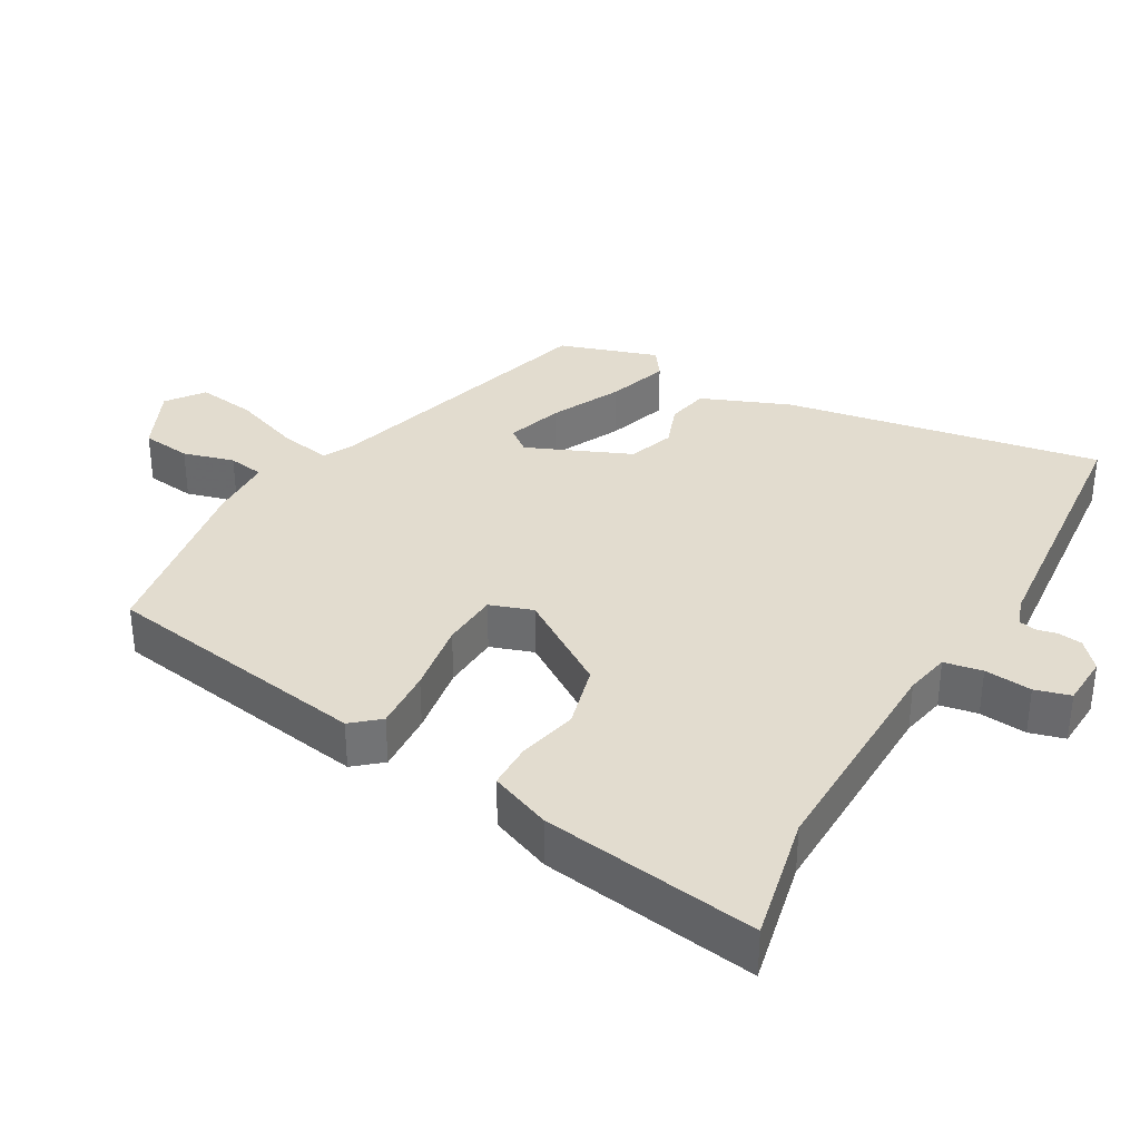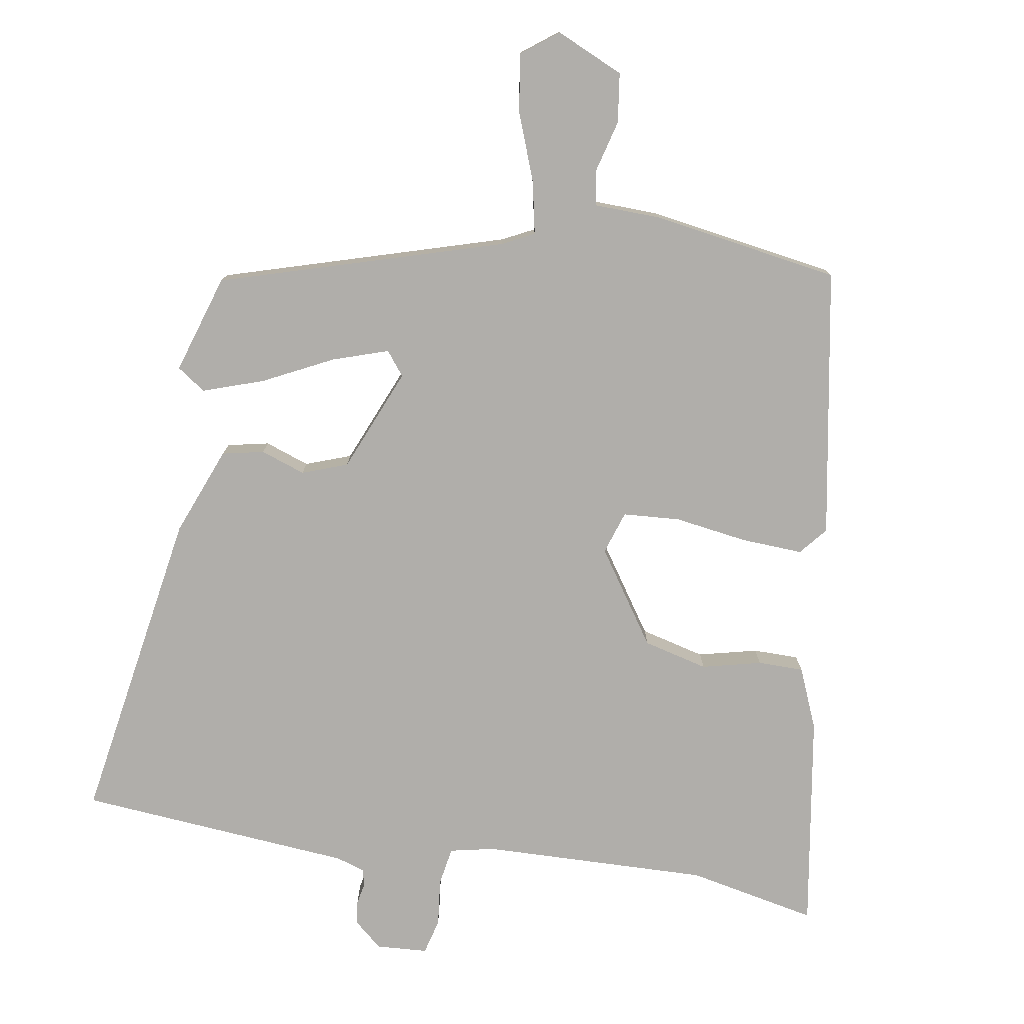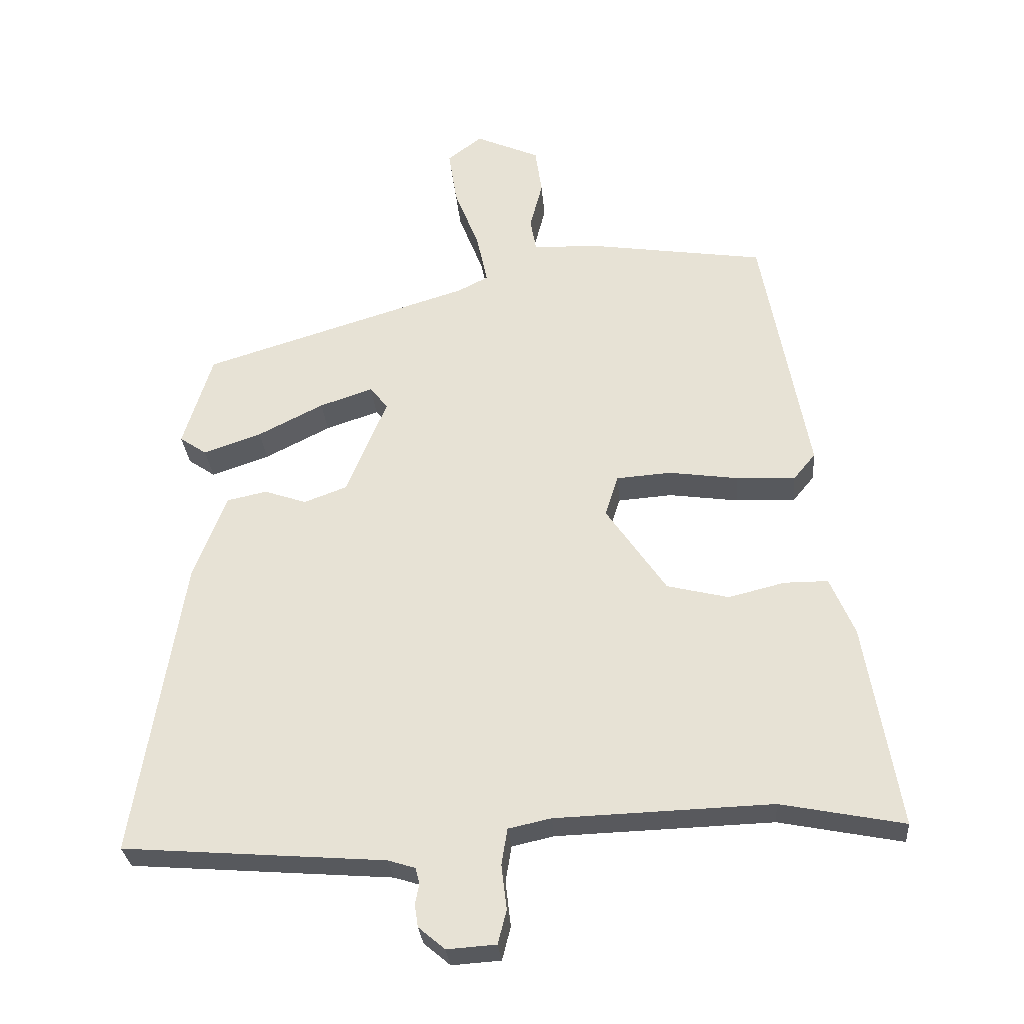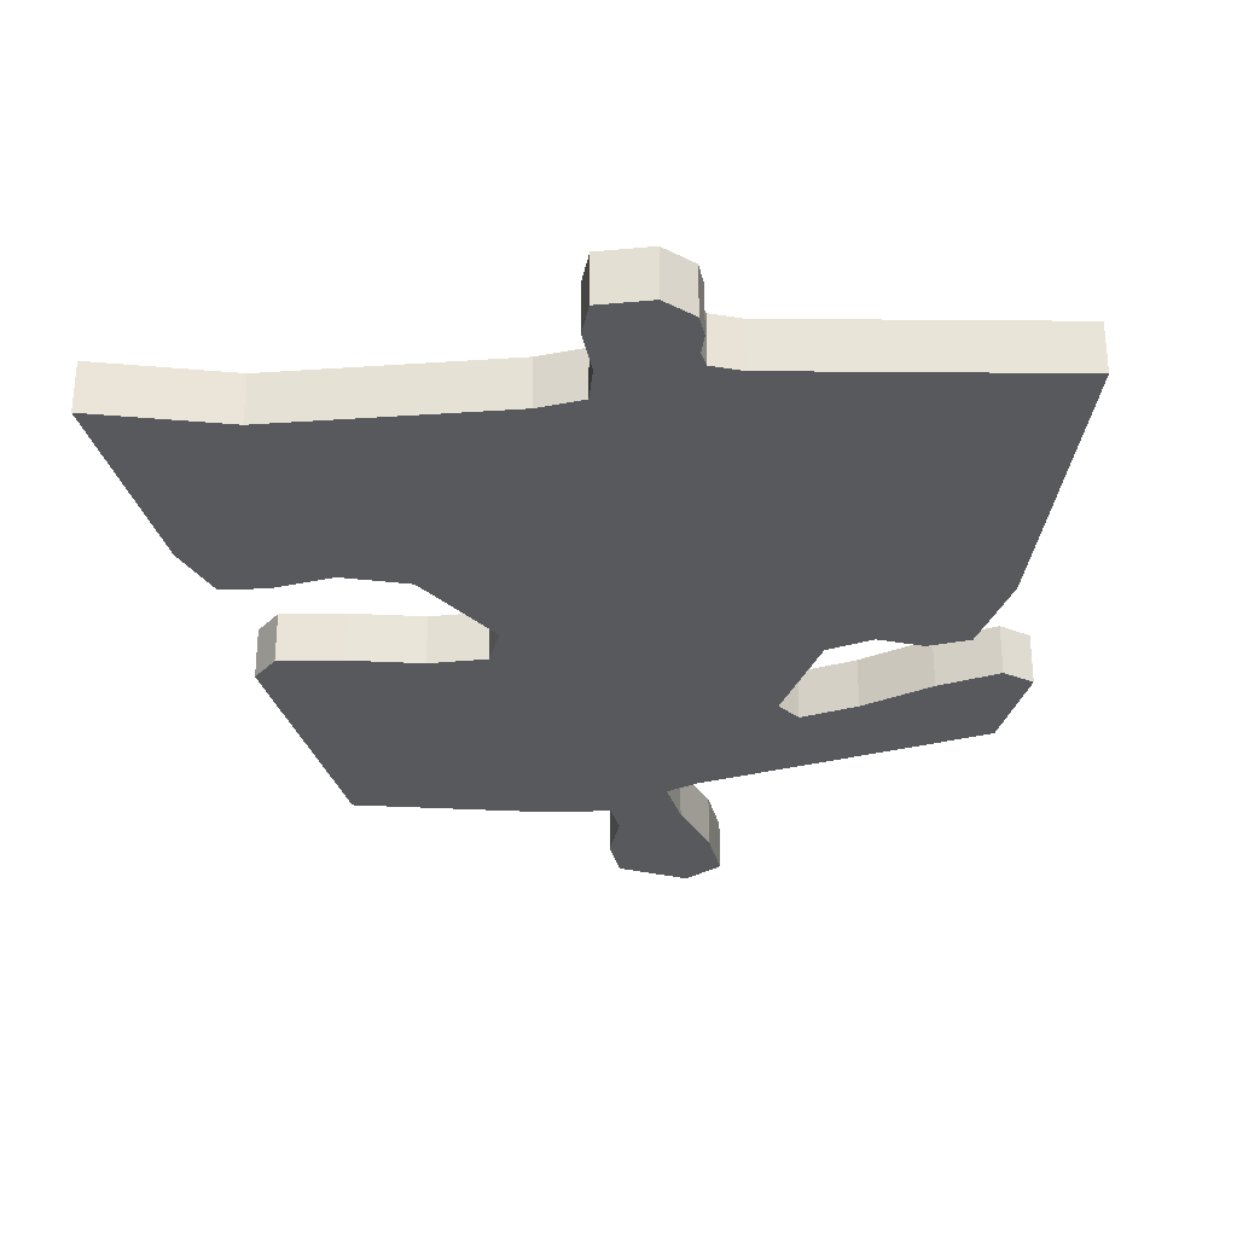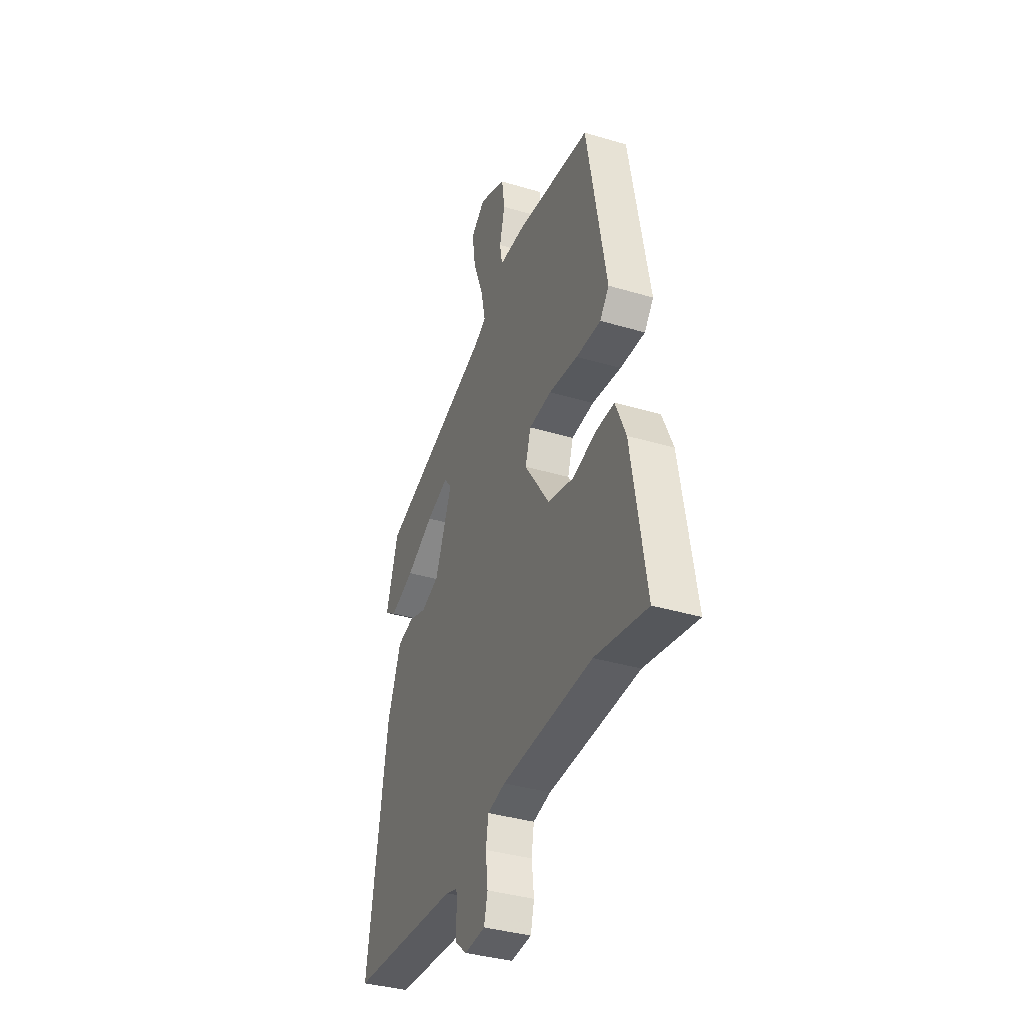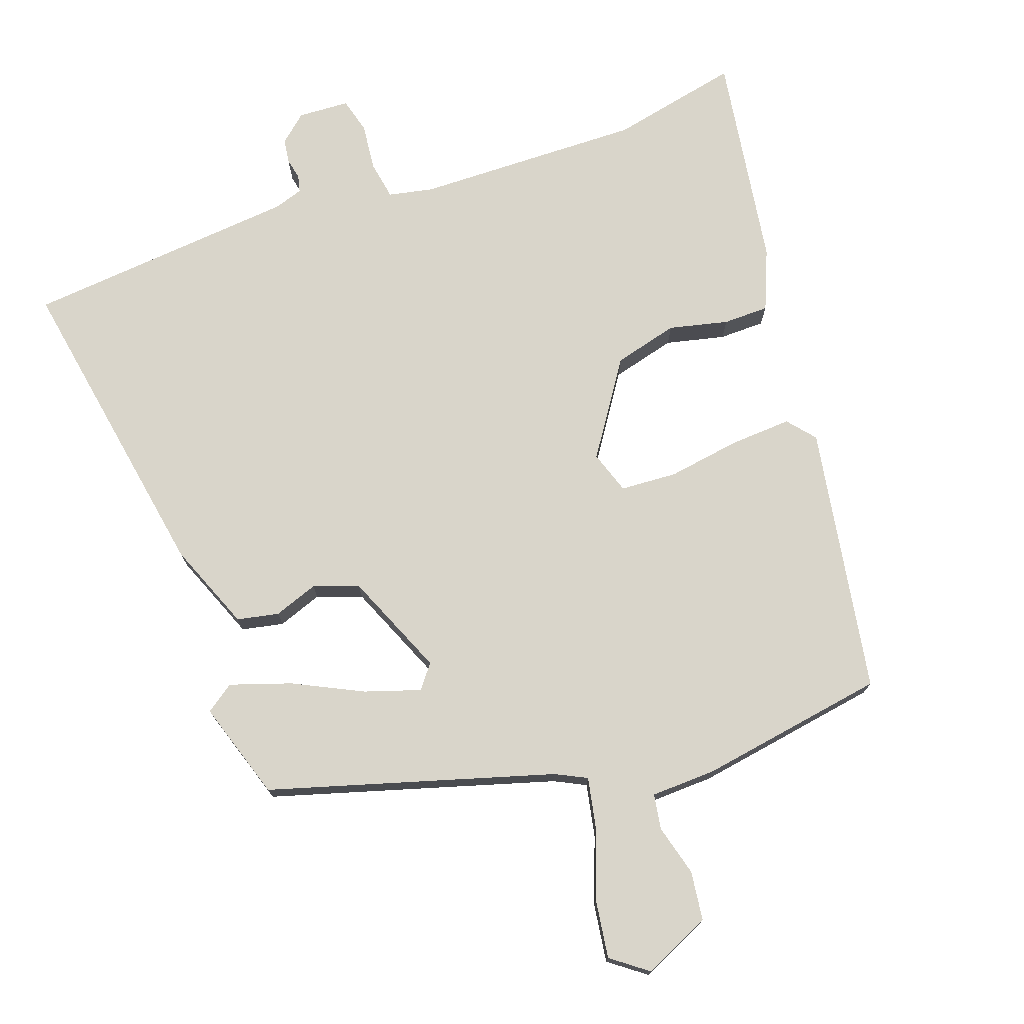
<metadata>
{"format":"obj","ext":"obj","renderer":"f3d","projection":"perspective","resolution":1024,"background":"white","views":[{"elev":34.6,"azim":118.8,"up":"+Y"},{"elev":-77.7,"azim":-9.7,"up":"+Y"},{"elev":-29.8,"azim":4.8,"up":"+Z"},{"elev":-29.8,"azim":-176.2,"up":"+Y"},{"elev":-37.2,"azim":69.0,"up":"+Z"},{"elev":74.7,"azim":-20.3,"up":"+Y"}]}
</metadata>
<code>
v 0.58 0.07 -0.516
v 0.394 0.07 -0.479
v 0.068 0.07 -0.49
v 0.004 0.07 -0.504
v -0.005 0.07 -0.559
v 0.003 0.07 -0.627
v -0.01 0.07 -0.678
v -0.084 0.07 -0.683
v -0.124 0.07 -0.649
v -0.129 0.07 -0.615
v -0.123 0.07 -0.584
v -0.129 0.07 -0.56
v -0.17 0.07 -0.547
v -0.565 0.07 -0.516
v -0.492 0.07 -0.059
v -0.443 0.07 0.068
v -0.383 0.07 0.081
v -0.319 0.07 0.059
v -0.254 0.07 0.083
v -0.193 0.07 0.232
v -0.22 0.07 0.266
v -0.3 0.07 0.239
v -0.399 0.07 0.189
v -0.486 0.07 0.159
v -0.527 0.07 0.187
v -0.483 0.07 0.329
v -0.077 0.07 0.454
v -0.032 0.07 0.477
v -0.048 0.07 0.553
v -0.085 0.07 0.649
v -0.098 0.07 0.733
v -0.046 0.07 0.773
v 0.051 0.07 0.73
v 0.061 0.07 0.659
v 0.042 0.07 0.585
v 0.051 0.07 0.534
v 0.145 0.07 0.532
v 0.416 0.07 0.491
v 0.486 0.07 0.105
v 0.453 0.07 0.065
v 0.364 0.07 0.069
v 0.259 0.07 0.084
v 0.177 0.07 0.078
v 0.157 0.07 0.016
v 0.248 0.07 -0.117
v 0.341 0.07 -0.14
v 0.426 0.07 -0.119
v 0.492 0.07 -0.119
v 0.529 0.07 -0.206
v 0.58 0 -0.516
v 0.394 0 -0.479
v 0.068 0 -0.49
v 0.004 0 -0.504
v -0.005 0 -0.559
v 0.003 0 -0.627
v -0.01 0 -0.678
v -0.084 0 -0.683
v -0.124 0 -0.649
v -0.129 0 -0.615
v -0.123 0 -0.584
v -0.129 0 -0.56
v -0.17 0 -0.547
v -0.565 0 -0.516
v -0.492 0 -0.059
v -0.443 0 0.068
v -0.383 0 0.081
v -0.319 0 0.059
v -0.254 0 0.083
v -0.193 0 0.232
v -0.22 0 0.266
v -0.3 0 0.239
v -0.399 0 0.189
v -0.486 0 0.159
v -0.527 0 0.187
v -0.483 0 0.329
v -0.077 0 0.454
v -0.032 0 0.477
v -0.048 0 0.553
v -0.085 0 0.649
v -0.098 0 0.733
v -0.046 0 0.773
v 0.051 0 0.73
v 0.061 0 0.659
v 0.042 0 0.585
v 0.051 0 0.534
v 0.145 0 0.532
v 0.416 0 0.491
v 0.486 0 0.105
v 0.453 0 0.065
v 0.364 0 0.069
v 0.259 0 0.084
v 0.177 0 0.078
v 0.157 0 0.016
v 0.248 0 -0.117
v 0.341 0 -0.14
v 0.426 0 -0.119
v 0.492 0 -0.119
v 0.529 0 -0.206
f 46 47 48 49
f 45 46 49 1
f 39 40 41 42
f 39 42 43
f 36 37 38 39
f 36 39 43
f 32 33 34 35
f 32 35 36
f 29 30 31 32
f 28 29 32 36
f 24 25 26 27
f 22 23 24 27
f 21 22 27 28
f 20 21 28 36
f 15 16 17 18
f 13 14 15 18
f 12 13 18 19
f 11 12 19 20
f 9 10 11
f 8 9 11
f 5 6 7 8
f 4 5 8 11
f 45 1 2
f 44 45 2 3
f 36 43 44
f 4 11 20 36
f 3 4 36 44
f 98 97 96 95
f 50 98 95 94
f 91 90 89 88
f 92 91 88
f 88 87 86 85
f 92 88 85
f 84 83 82 81
f 85 84 81
f 81 80 79 78
f 85 81 78 77
f 76 75 74 73
f 76 73 72 71
f 77 76 71 70
f 85 77 70 69
f 67 66 65 64
f 67 64 63 62
f 68 67 62 61
f 69 68 61 60
f 60 59 58
f 60 58 57
f 57 56 55 54
f 60 57 54 53
f 51 50 94
f 52 51 94 93
f 93 92 85
f 85 69 60 53
f 93 85 53 52
f 1 50 51 2
f 2 51 52 3
f 3 52 53 4
f 4 53 54 5
f 5 54 55 6
f 6 55 56 7
f 7 56 57 8
f 8 57 58 9
f 9 58 59 10
f 10 59 60 11
f 11 60 61 12
f 12 61 62 13
f 13 62 63 14
f 14 63 64 15
f 15 64 65 16
f 16 65 66 17
f 17 66 67 18
f 18 67 68 19
f 19 68 69 20
f 20 69 70 21
f 21 70 71 22
f 22 71 72 23
f 23 72 73 24
f 24 73 74 25
f 25 74 75 26
f 26 75 76 27
f 27 76 77 28
f 28 77 78 29
f 29 78 79 30
f 30 79 80 31
f 31 80 81 32
f 32 81 82 33
f 33 82 83 34
f 34 83 84 35
f 35 84 85 36
f 36 85 86 37
f 37 86 87 38
f 38 87 88 39
f 39 88 89 40
f 40 89 90 41
f 41 90 91 42
f 42 91 92 43
f 43 92 93 44
f 44 93 94 45
f 45 94 95 46
f 46 95 96 47
f 47 96 97 48
f 48 97 98 49
f 49 98 50 1

</code>
